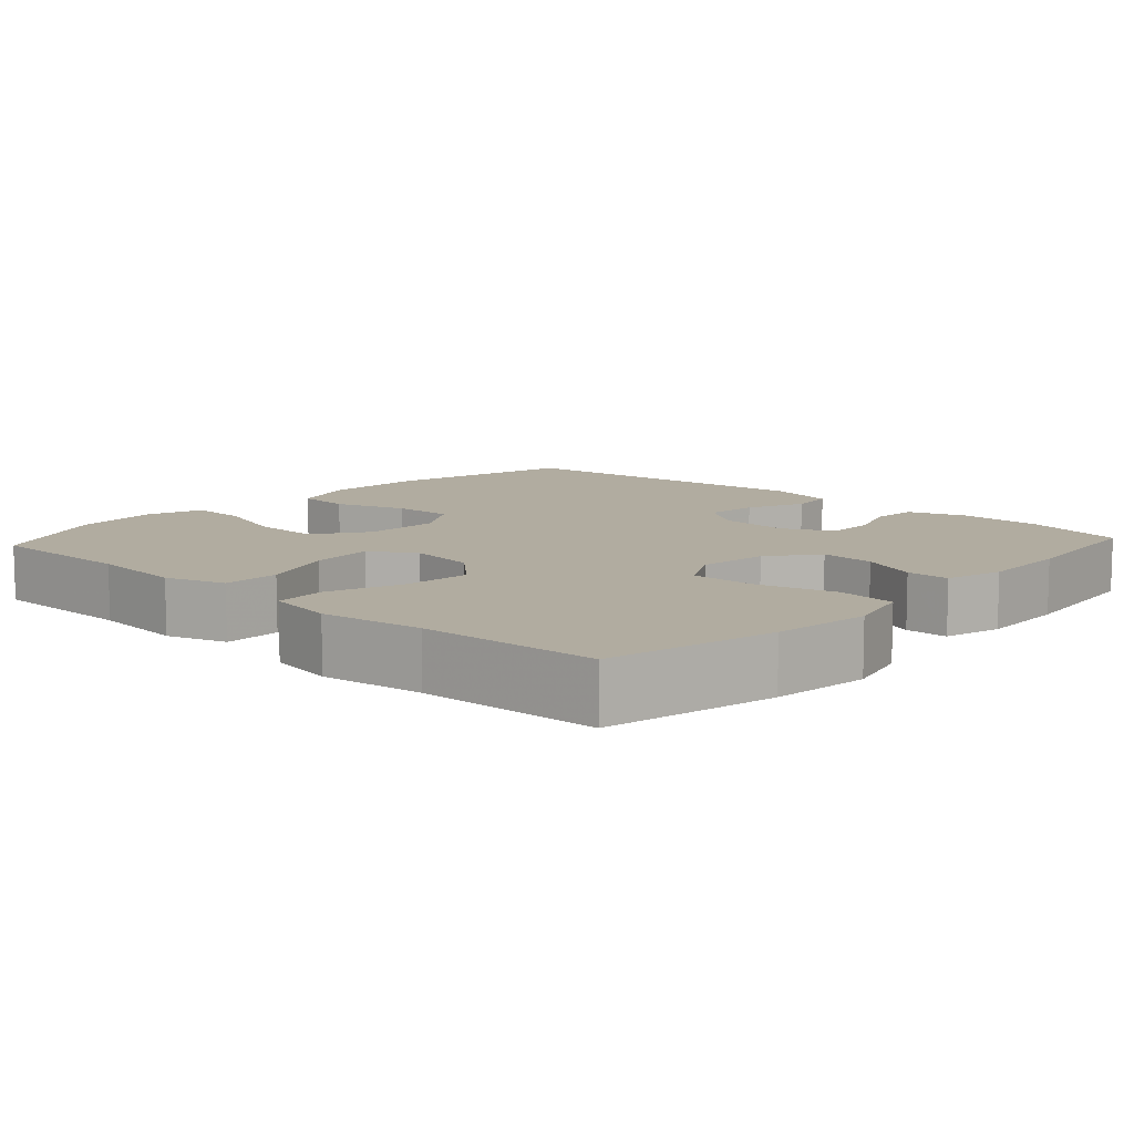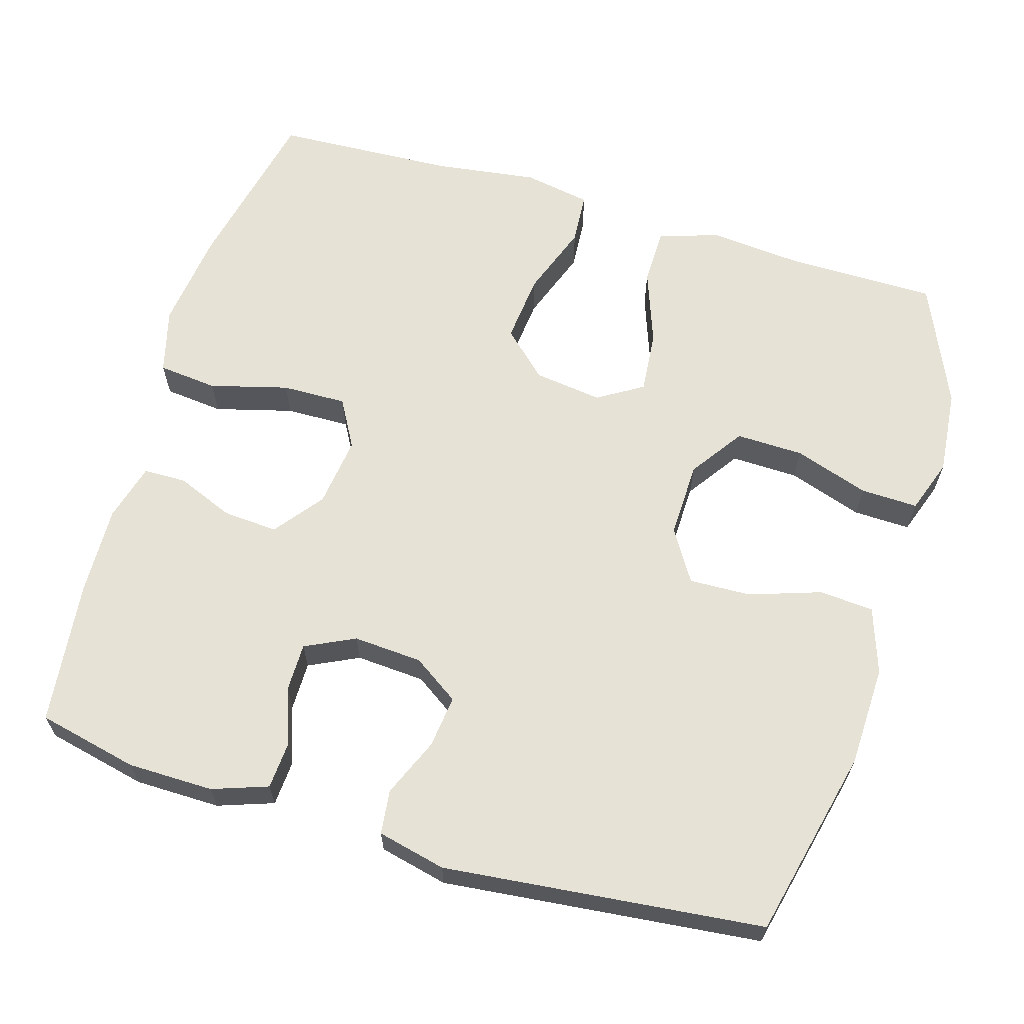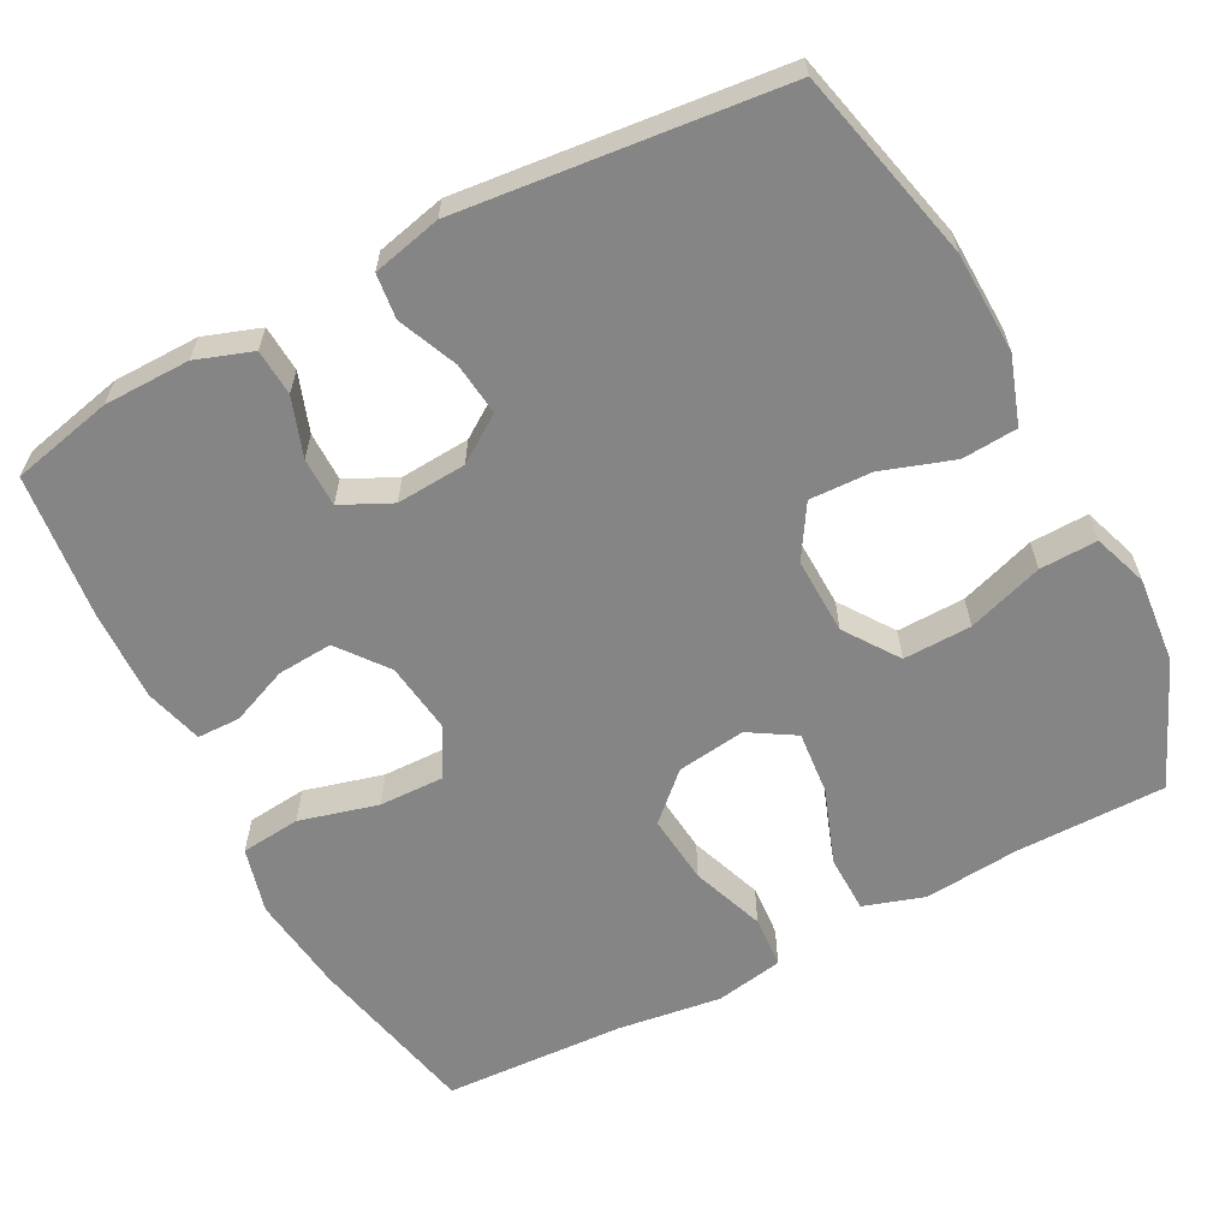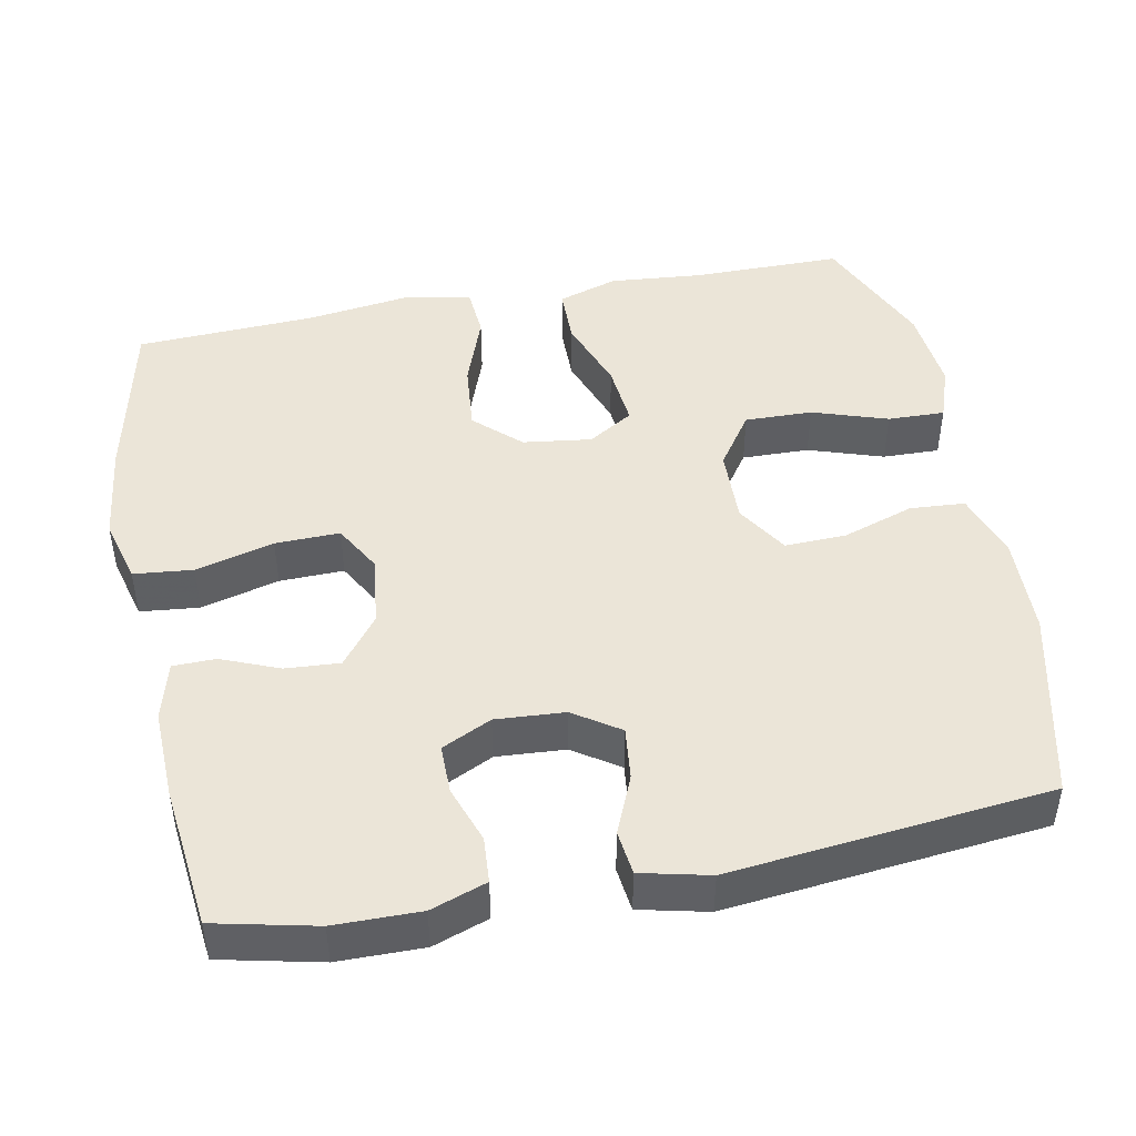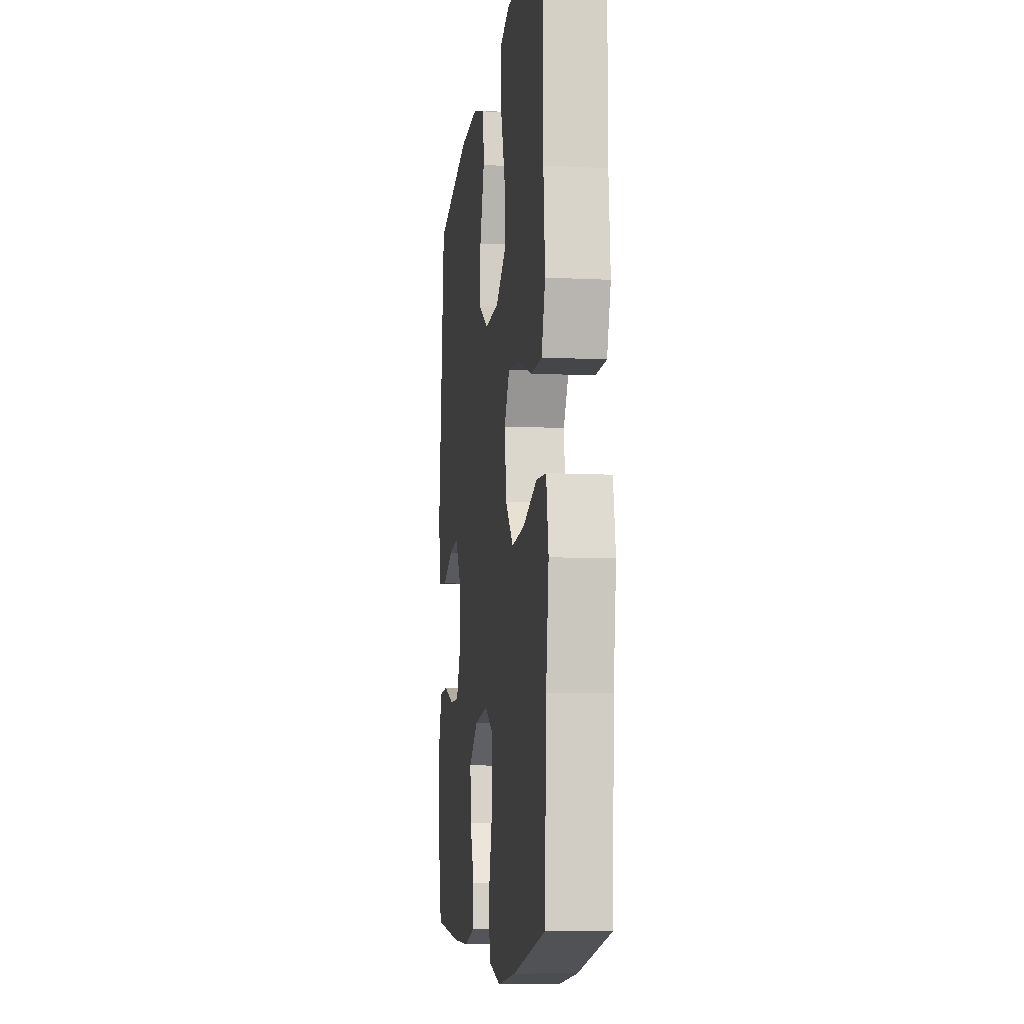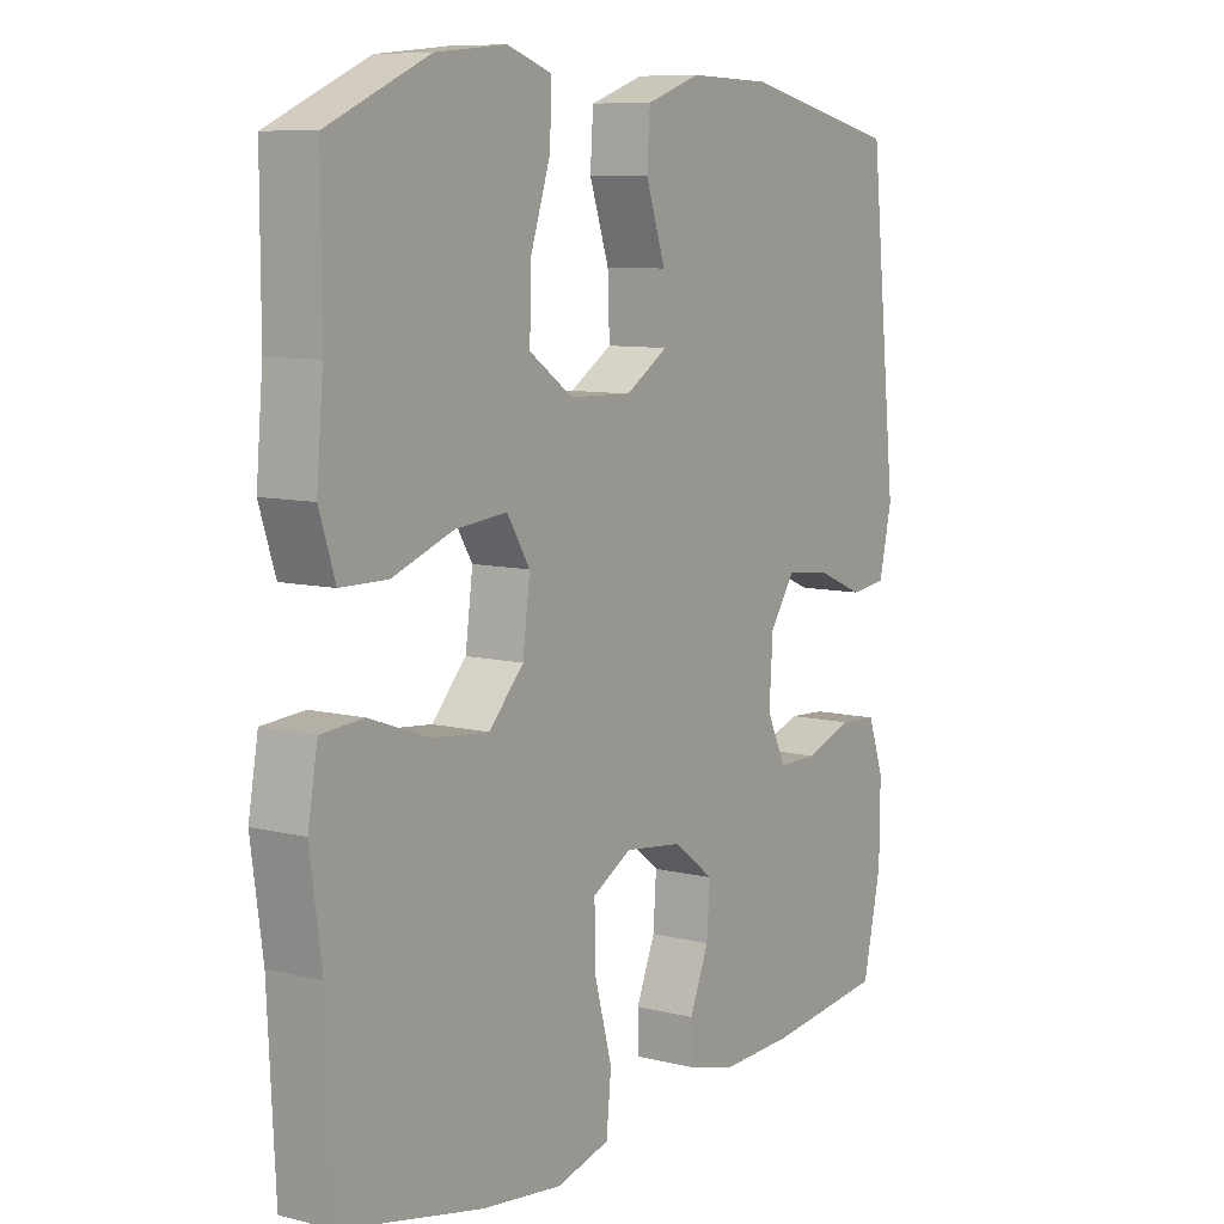
<metadata>
{"format":"obj","ext":"obj","renderer":"f3d","projection":"perspective","resolution":1024,"background":"white","views":[{"elev":10.1,"azim":132.6,"up":"+Y"},{"elev":63.9,"azim":-73.3,"up":"+Y"},{"elev":-61.7,"azim":-62.2,"up":"+Y"},{"elev":46.0,"azim":-101.0,"up":"+Y"},{"elev":-9.0,"azim":82.3,"up":"+Z"},{"elev":8.7,"azim":124.0,"up":"+Z"}]}
</metadata>
<code>
v 0.5 0.07 -0.5
v 0.273 0.07 -0.549
v 0.142 0.07 -0.565
v 0.055 0.07 -0.542
v 0.047 0.07 -0.463
v 0.075 0.07 -0.359
v 0.077 0.07 -0.273
v 0.013 0.07 -0.237
v -0.081 0.07 -0.249
v -0.146 0.07 -0.299
v -0.141 0.07 -0.372
v -0.11 0.07 -0.448
v -0.111 0.07 -0.505
v -0.188 0.07 -0.526
v -0.308 0.07 -0.522
v -0.5 0.07 -0.5
v -0.53 0.07 -0.366
v -0.531 0.07 -0.252
v -0.505 0.07 -0.178
v -0.444 0.07 -0.174
v -0.367 0.07 -0.201
v -0.302 0.07 -0.201
v -0.27 0.07 -0.135
v -0.276 0.07 -0.043
v -0.317 0.07 0.018
v -0.387 0.07 0.01
v -0.465 0.07 -0.023
v -0.524 0.07 -0.016
v -0.545 0.07 0.075
v -0.5 0.07 0.5
v -0.246 0.07 0.559
v -0.112 0.07 0.563
v -0.024 0.07 0.533
v -0.019 0.07 0.46
v -0.051 0.07 0.365
v -0.054 0.07 0.283
v 0.015 0.07 0.24
v 0.116 0.07 0.243
v 0.187 0.07 0.292
v 0.185 0.07 0.382
v 0.152 0.07 0.482
v 0.15 0.07 0.558
v 0.222 0.07 0.583
v 0.336 0.07 0.572
v 0.5 0.07 0.5
v 0.5 0.07 0.301
v 0.511 0.07 0.176
v 0.485 0.07 0.096
v 0.409 0.07 0.095
v 0.31 0.07 0.131
v 0.226 0.07 0.139
v 0.189 0.07 0.079
v 0.201 0.07 -0.012
v 0.257 0.07 -0.072
v 0.349 0.07 -0.063
v 0.446 0.07 -0.028
v 0.515 0.07 -0.033
v 0.531 0.07 -0.123
v 0.512 0.07 -0.26
v 0.5 0 -0.5
v 0.273 0 -0.549
v 0.142 0 -0.565
v 0.055 0 -0.542
v 0.047 0 -0.463
v 0.075 0 -0.359
v 0.077 0 -0.273
v 0.013 0 -0.237
v -0.081 0 -0.249
v -0.146 0 -0.299
v -0.141 0 -0.372
v -0.11 0 -0.448
v -0.111 0 -0.505
v -0.188 0 -0.526
v -0.308 0 -0.522
v -0.5 0 -0.5
v -0.53 0 -0.366
v -0.531 0 -0.252
v -0.505 0 -0.178
v -0.444 0 -0.174
v -0.367 0 -0.201
v -0.302 0 -0.201
v -0.27 0 -0.135
v -0.276 0 -0.043
v -0.317 0 0.018
v -0.387 0 0.01
v -0.465 0 -0.023
v -0.524 0 -0.016
v -0.545 0 0.075
v -0.5 0 0.5
v -0.246 0 0.559
v -0.112 0 0.563
v -0.024 0 0.533
v -0.019 0 0.46
v -0.051 0 0.365
v -0.054 0 0.283
v 0.015 0 0.24
v 0.116 0 0.243
v 0.187 0 0.292
v 0.185 0 0.382
v 0.152 0 0.482
v 0.15 0 0.558
v 0.222 0 0.583
v 0.336 0 0.572
v 0.5 0 0.5
v 0.5 0 0.301
v 0.511 0 0.176
v 0.485 0 0.096
v 0.409 0 0.095
v 0.31 0 0.131
v 0.226 0 0.139
v 0.189 0 0.079
v 0.201 0 -0.012
v 0.257 0 -0.072
v 0.349 0 -0.063
v 0.446 0 -0.028
v 0.515 0 -0.033
v 0.531 0 -0.123
v 0.512 0 -0.26
f 57 58 59
f 56 57 59
f 55 56 59
f 4 5 6
f 3 4 6
f 2 3 6
f 1 2 6
f 59 1 6
f 55 59 6
f 54 55 6
f 53 54 6 7
f 52 53 7 8
f 48 49 50
f 47 48 50
f 46 47 50
f 45 46 50
f 44 45 50
f 43 44 50
f 42 43 50
f 41 42 50
f 40 41 50
f 39 40 50 51
f 38 39 51 52
f 33 34 35
f 32 33 35
f 31 32 35
f 30 31 35
f 29 30 35
f 28 29 35
f 27 28 35
f 26 27 35
f 25 26 35 36
f 24 25 36 37
f 19 20 21
f 18 19 21
f 17 18 21
f 16 17 21
f 15 16 21
f 14 15 21
f 13 14 21
f 12 13 21
f 11 12 21
f 10 11 21 22
f 9 10 22 23
f 37 38 52
f 24 37 52
f 23 24 52
f 9 23 52
f 8 9 52
f 118 117 116
f 118 116 115
f 118 115 114
f 65 64 63
f 65 63 62
f 65 62 61
f 65 61 60
f 65 60 118
f 65 118 114
f 65 114 113
f 66 65 113 112
f 67 66 112 111
f 109 108 107
f 109 107 106
f 109 106 105
f 109 105 104
f 109 104 103
f 109 103 102
f 109 102 101
f 109 101 100
f 109 100 99
f 110 109 99 98
f 111 110 98 97
f 94 93 92
f 94 92 91
f 94 91 90
f 94 90 89
f 94 89 88
f 94 88 87
f 94 87 86
f 94 86 85
f 95 94 85 84
f 96 95 84 83
f 80 79 78
f 80 78 77
f 80 77 76
f 80 76 75
f 80 75 74
f 80 74 73
f 80 73 72
f 80 72 71
f 80 71 70
f 81 80 70 69
f 82 81 69 68
f 111 97 96
f 111 96 83
f 111 83 82
f 111 82 68
f 111 68 67
f 1 60 61 2
f 2 61 62 3
f 3 62 63 4
f 4 63 64 5
f 5 64 65 6
f 6 65 66 7
f 7 66 67 8
f 8 67 68 9
f 9 68 69 10
f 10 69 70 11
f 11 70 71 12
f 12 71 72 13
f 13 72 73 14
f 14 73 74 15
f 15 74 75 16
f 16 75 76 17
f 17 76 77 18
f 18 77 78 19
f 19 78 79 20
f 20 79 80 21
f 21 80 81 22
f 22 81 82 23
f 23 82 83 24
f 24 83 84 25
f 25 84 85 26
f 26 85 86 27
f 27 86 87 28
f 28 87 88 29
f 29 88 89 30
f 30 89 90 31
f 31 90 91 32
f 32 91 92 33
f 33 92 93 34
f 34 93 94 35
f 35 94 95 36
f 36 95 96 37
f 37 96 97 38
f 38 97 98 39
f 39 98 99 40
f 40 99 100 41
f 41 100 101 42
f 42 101 102 43
f 43 102 103 44
f 44 103 104 45
f 45 104 105 46
f 46 105 106 47
f 47 106 107 48
f 48 107 108 49
f 49 108 109 50
f 50 109 110 51
f 51 110 111 52
f 52 111 112 53
f 53 112 113 54
f 54 113 114 55
f 55 114 115 56
f 56 115 116 57
f 57 116 117 58
f 58 117 118 59
f 59 118 60 1

</code>
